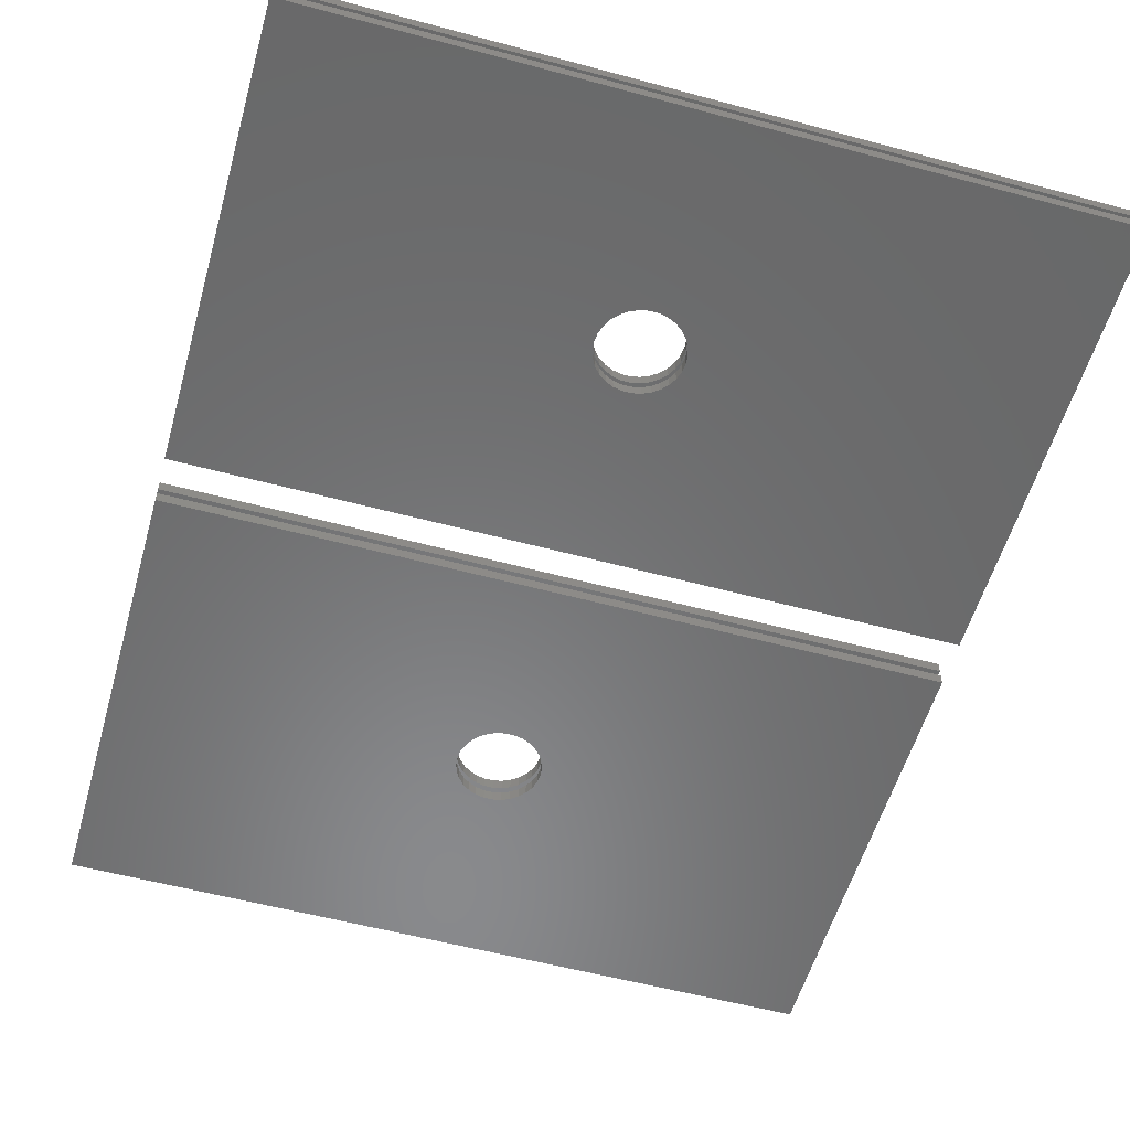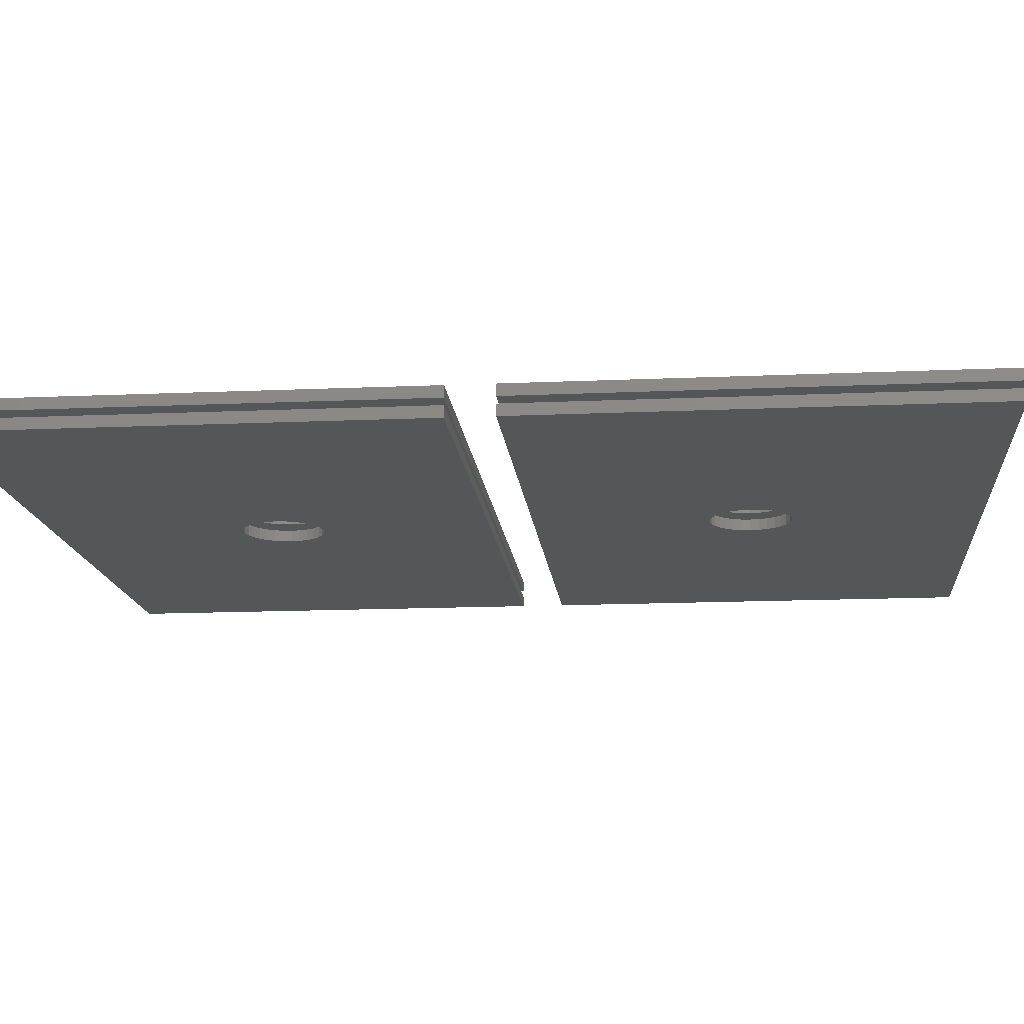
<metadata>
{"format":"stl","ext":"stl","renderer":"f3d","projection":"perspective","resolution":1024,"background":"white","views":[{"elev":-55.8,"azim":-15.8,"up":"+Z"},{"elev":-14.8,"azim":-84.5,"up":"+Z"}]}
</metadata>
<code>
# stl→obj: 408 verts, 816 faces
v 4.441e-05 23.8 0
v 40 23.8 0
v 21.05 14.09 0
v 39.98 0.001 0
v 22.15 12.18 0
v -0.01891 0.001 0
v 18.85 10.28 0
v 18.48 13.82 0
v 22.11 12.64 0
v 22.11 11.73 0
v 21.96 13.08 0
v 21.73 13.48 0
v 21.43 13.82 0
v 20.63 14.28 0
v 20.18 14.37 0
v 19.72 14.37 0
v 19.27 14.28 0
v 18.85 14.09 0
v 18.17 13.48 0
v 17.94 13.08 0
v 17.8 12.64 0
v 17.75 12.18 0
v 17.8 11.73 0
v 17.94 11.29 0
v 18.17 10.89 0
v 18.48 10.55 0
v 19.27 10.09 0
v 19.72 9.997 0
v 20.18 9.997 0
v 20.63 10.09 0
v 21.05 10.28 0
v 21.43 10.55 0
v 21.73 10.89 0
v 21.96 11.29 0
v 4.441e-05 23.8 0.54
v 40 23.8 0.54
v 39.98 0.001 0.54
v -0.01891 0.001 0.54
v 22.15 12.18 0.54
v 22.11 12.64 0.54
v 21.96 13.08 0.54
v 21.73 13.48 0.54
v 21.43 13.82 0.54
v 21.05 14.09 0.54
v 20.63 14.28 0.54
v 20.18 14.37 0.54
v 19.72 14.37 0.54
v 19.27 14.28 0.54
v 18.85 14.09 0.54
v 18.48 13.82 0.54
v 18.17 13.48 0.54
v 17.94 13.08 0.54
v 17.8 12.64 0.54
v 17.75 12.18 0.54
v 17.8 11.73 0.54
v 17.94 11.29 0.54
v 18.17 10.89 0.54
v 18.48 10.55 0.54
v 18.85 10.28 0.54
v 19.27 10.09 0.54
v 19.72 9.997 0.54
v 20.18 9.997 0.54
v 20.63 10.09 0.54
v 21.05 10.28 0.54
v 21.43 10.55 0.54
v 21.73 10.89 0.54
v 21.96 11.29 0.54
v 22.11 11.73 0.54
v 4.441e-05 23.8 0.6
v 40 23.8 0.6
v 39.98 0.001 0.6
v -0.01891 0.001 0.6
v 21.05 14.09 0.6
v 22.15 12.18 0.6
v 18.85 10.28 0.6
v 18.48 13.82 0.6
v 22.11 12.64 0.6
v 22.11 11.73 0.6
v 21.96 13.08 0.6
v 21.73 13.48 0.6
v 21.43 13.82 0.6
v 20.63 14.28 0.6
v 20.18 14.37 0.6
v 19.72 14.37 0.6
v 19.27 14.28 0.6
v 18.85 14.09 0.6
v 18.17 13.48 0.6
v 17.94 13.08 0.6
v 17.8 12.64 0.6
v 17.75 12.18 0.6
v 17.8 11.73 0.6
v 17.94 11.29 0.6
v 18.17 10.89 0.6
v 18.48 10.55 0.6
v 19.27 10.09 0.6
v 19.72 9.997 0.6
v 20.18 9.997 0.6
v 20.63 10.09 0.6
v 21.05 10.28 0.6
v 21.43 10.55 0.6
v 21.73 10.89 0.6
v 21.96 11.29 0.6
v 4.441e-05 23.8 0.96
v 40 23.8 0.96
v 21.05 14.09 0.96
v 39.98 0.001 0.96
v 22.15 12.18 0.96
v -0.01891 0.001 0.96
v 18.85 10.28 0.96
v 18.48 13.82 0.96
v 22.11 12.64 0.96
v 22.11 11.73 0.96
v 21.96 13.08 0.96
v 21.73 13.48 0.96
v 21.43 13.82 0.96
v 20.63 14.28 0.96
v 20.18 14.37 0.96
v 19.72 14.37 0.96
v 19.27 14.28 0.96
v 18.85 14.09 0.96
v 18.17 13.48 0.96
v 17.94 13.08 0.96
v 17.8 12.64 0.96
v 17.75 12.18 0.96
v 17.8 11.73 0.96
v 17.94 11.29 0.96
v 18.17 10.89 0.96
v 18.48 10.55 0.96
v 19.27 10.09 0.96
v 19.72 9.997 0.96
v 20.18 9.997 0.96
v 20.63 10.09 0.96
v 21.05 10.28 0.96
v 21.43 10.55 0.96
v 21.73 10.89 0.96
v 21.96 11.29 0.96
v 4.441e-05 23.8 1.02
v 40 23.8 1.02
v 39.98 0.001 1.02
v -0.01891 0.001 1.02
v 22.15 12.18 1.02
v 22.11 12.64 1.02
v 21.96 13.08 1.02
v 21.73 13.48 1.02
v 21.43 13.82 1.02
v 21.05 14.09 1.02
v 20.63 14.28 1.02
v 20.18 14.37 1.02
v 19.72 14.37 1.02
v 19.27 14.28 1.02
v 18.85 14.09 1.02
v 18.48 13.82 1.02
v 18.17 13.48 1.02
v 17.94 13.08 1.02
v 17.8 12.64 1.02
v 17.75 12.18 1.02
v 17.8 11.73 1.02
v 17.94 11.29 1.02
v 18.17 10.89 1.02
v 18.48 10.55 1.02
v 18.85 10.28 1.02
v 19.27 10.09 1.02
v 19.72 9.997 1.02
v 20.18 9.997 1.02
v 20.63 10.09 1.02
v 21.05 10.28 1.02
v 21.43 10.55 1.02
v 21.73 10.89 1.02
v 21.96 11.29 1.02
v 22.11 11.73 1.02
v 4.441e-05 23.8 1.56
v 40 23.8 1.56
v 39.98 0.001 1.56
v -0.01891 0.001 1.56
v 21.05 14.09 1.56
v 22.15 12.18 1.56
v 18.85 10.28 1.56
v 18.48 13.82 1.56
v 22.11 12.64 1.56
v 22.11 11.73 1.56
v 21.96 13.08 1.56
v 21.73 13.48 1.56
v 21.43 13.82 1.56
v 20.63 14.28 1.56
v 20.18 14.37 1.56
v 19.72 14.37 1.56
v 19.27 14.28 1.56
v 18.85 14.09 1.56
v 18.17 13.48 1.56
v 17.94 13.08 1.56
v 17.8 12.64 1.56
v 17.75 12.18 1.56
v 17.8 11.73 1.56
v 17.94 11.29 1.56
v 18.17 10.89 1.56
v 18.48 10.55 1.56
v 19.27 10.09 1.56
v 19.72 9.997 1.56
v 20.18 9.997 1.56
v 20.63 10.09 1.56
v 21.05 10.28 1.56
v 21.43 10.55 1.56
v 21.73 10.89 1.56
v 21.96 11.29 1.56
v 40 26.2 0
v 4.441e-05 26.2 0
v 19.31 35.38 0
v -0.01891 50 0
v 18.89 39.37 0
v 39.98 50 0
v 21.09 39.37 0
v 22.19 37.47 0
v 22.14 37.01 0
v 22.14 37.93 0
v 22 38.36 0
v 21.77 38.76 0
v 21.46 39.1 0
v 20.67 39.56 0
v 20.22 39.66 0
v 19.76 39.66 0
v 19.31 39.56 0
v 18.52 39.1 0
v 18.21 38.76 0
v 17.98 38.36 0
v 17.84 37.93 0
v 17.79 37.47 0
v 17.84 37.01 0
v 17.98 36.57 0
v 18.21 36.18 0
v 18.52 35.83 0
v 18.89 35.56 0
v 19.76 35.28 0
v 20.22 35.28 0
v 20.67 35.38 0
v 21.09 35.56 0
v 21.46 35.83 0
v 21.77 36.18 0
v 22 36.57 0
v 40 26.2 0.54
v 4.441e-05 26.2 0.54
v -0.01891 50 0.54
v 39.98 50 0.54
v 22.19 37.47 0.54
v 22.14 37.93 0.54
v 22 38.36 0.54
v 21.77 38.76 0.54
v 21.46 39.1 0.54
v 21.09 39.37 0.54
v 20.67 39.56 0.54
v 20.22 39.66 0.54
v 19.76 39.66 0.54
v 19.31 39.56 0.54
v 18.89 39.37 0.54
v 18.52 39.1 0.54
v 18.21 38.76 0.54
v 17.98 38.36 0.54
v 17.84 37.93 0.54
v 17.79 37.47 0.54
v 17.84 37.01 0.54
v 17.98 36.57 0.54
v 18.21 36.18 0.54
v 18.52 35.83 0.54
v 18.89 35.56 0.54
v 19.31 35.38 0.54
v 19.76 35.28 0.54
v 20.22 35.28 0.54
v 20.67 35.38 0.54
v 21.09 35.56 0.54
v 21.46 35.83 0.54
v 21.77 36.18 0.54
v 22 36.57 0.54
v 22.14 37.01 0.54
v 40 26.2 0.6
v 4.441e-05 26.2 0.6
v -0.01891 50 0.6
v 39.98 50 0.6
v 19.31 35.38 0.6
v 18.89 39.37 0.6
v 21.09 39.37 0.6
v 22.19 37.47 0.6
v 22.14 37.01 0.6
v 22.14 37.93 0.6
v 22 38.36 0.6
v 21.77 38.76 0.6
v 21.46 39.1 0.6
v 20.67 39.56 0.6
v 20.22 39.66 0.6
v 19.76 39.66 0.6
v 19.31 39.56 0.6
v 18.52 39.1 0.6
v 18.21 38.76 0.6
v 17.98 38.36 0.6
v 17.84 37.93 0.6
v 17.79 37.47 0.6
v 17.84 37.01 0.6
v 17.98 36.57 0.6
v 18.21 36.18 0.6
v 18.52 35.83 0.6
v 18.89 35.56 0.6
v 19.76 35.28 0.6
v 20.22 35.28 0.6
v 20.67 35.38 0.6
v 21.09 35.56 0.6
v 21.46 35.83 0.6
v 21.77 36.18 0.6
v 22 36.57 0.6
v 40 26.2 0.96
v 4.441e-05 26.2 0.96
v 19.31 35.38 0.96
v -0.01891 50 0.96
v 18.89 39.37 0.96
v 39.98 50 0.96
v 21.09 39.37 0.96
v 22.19 37.47 0.96
v 22.14 37.01 0.96
v 22.14 37.93 0.96
v 22 38.36 0.96
v 21.77 38.76 0.96
v 21.46 39.1 0.96
v 20.67 39.56 0.96
v 20.22 39.66 0.96
v 19.76 39.66 0.96
v 19.31 39.56 0.96
v 18.52 39.1 0.96
v 18.21 38.76 0.96
v 17.98 38.36 0.96
v 17.84 37.93 0.96
v 17.79 37.47 0.96
v 17.84 37.01 0.96
v 17.98 36.57 0.96
v 18.21 36.18 0.96
v 18.52 35.83 0.96
v 18.89 35.56 0.96
v 19.76 35.28 0.96
v 20.22 35.28 0.96
v 20.67 35.38 0.96
v 21.09 35.56 0.96
v 21.46 35.83 0.96
v 21.77 36.18 0.96
v 22 36.57 0.96
v 40 26.2 1.02
v 4.441e-05 26.2 1.02
v -0.01891 50 1.02
v 39.98 50 1.02
v 22.19 37.47 1.02
v 22.14 37.93 1.02
v 22 38.36 1.02
v 21.77 38.76 1.02
v 21.46 39.1 1.02
v 21.09 39.37 1.02
v 20.67 39.56 1.02
v 20.22 39.66 1.02
v 19.76 39.66 1.02
v 19.31 39.56 1.02
v 18.89 39.37 1.02
v 18.52 39.1 1.02
v 18.21 38.76 1.02
v 17.98 38.36 1.02
v 17.84 37.93 1.02
v 17.79 37.47 1.02
v 17.84 37.01 1.02
v 17.98 36.57 1.02
v 18.21 36.18 1.02
v 18.52 35.83 1.02
v 18.89 35.56 1.02
v 19.31 35.38 1.02
v 19.76 35.28 1.02
v 20.22 35.28 1.02
v 20.67 35.38 1.02
v 21.09 35.56 1.02
v 21.46 35.83 1.02
v 21.77 36.18 1.02
v 22 36.57 1.02
v 22.14 37.01 1.02
v 40 26.2 1.56
v 4.441e-05 26.2 1.56
v -0.01891 50 1.56
v 39.98 50 1.56
v 19.31 35.38 1.56
v 18.89 39.37 1.56
v 21.09 39.37 1.56
v 22.19 37.47 1.56
v 22.14 37.01 1.56
v 22.14 37.93 1.56
v 22 38.36 1.56
v 21.77 38.76 1.56
v 21.46 39.1 1.56
v 20.67 39.56 1.56
v 20.22 39.66 1.56
v 19.76 39.66 1.56
v 19.31 39.56 1.56
v 18.52 39.1 1.56
v 18.21 38.76 1.56
v 17.98 38.36 1.56
v 17.84 37.93 1.56
v 17.79 37.47 1.56
v 17.84 37.01 1.56
v 17.98 36.57 1.56
v 18.21 36.18 1.56
v 18.52 35.83 1.56
v 18.89 35.56 1.56
v 19.76 35.28 1.56
v 20.22 35.28 1.56
v 20.67 35.38 1.56
v 21.09 35.56 1.56
v 21.46 35.83 1.56
v 21.77 36.18 1.56
v 22 36.57 1.56
f 1 2 3
f 2 4 5
f 4 6 7
f 6 1 8
f 5 9 2
f 5 4 10
f 9 11 2
f 11 12 2
f 12 13 2
f 13 3 2
f 3 14 1
f 14 15 1
f 15 16 1
f 16 17 1
f 17 18 1
f 18 8 1
f 8 19 6
f 19 20 6
f 20 21 6
f 21 22 6
f 22 23 6
f 23 24 6
f 24 25 6
f 25 26 6
f 26 7 6
f 7 27 4
f 27 28 4
f 28 29 4
f 29 30 4
f 30 31 4
f 31 32 4
f 32 33 4
f 33 34 4
f 34 10 4
f 2 1 35
f 36 2 35
f 4 2 36
f 37 4 36
f 6 4 37
f 38 6 37
f 1 6 38
f 35 1 38
f 5 39 9
f 9 39 40
f 9 40 11
f 11 40 41
f 11 41 12
f 12 41 42
f 12 42 13
f 13 42 43
f 13 43 3
f 3 43 44
f 3 44 14
f 14 44 45
f 14 45 15
f 15 45 46
f 15 46 16
f 16 46 47
f 16 47 17
f 17 47 48
f 17 48 18
f 18 48 49
f 18 49 8
f 8 49 50
f 8 50 19
f 19 50 51
f 19 51 20
f 20 51 52
f 20 52 21
f 21 52 53
f 21 53 22
f 22 53 54
f 22 54 23
f 23 54 55
f 23 55 24
f 24 55 56
f 24 56 25
f 25 56 57
f 25 57 26
f 26 57 58
f 26 58 7
f 7 58 59
f 7 59 27
f 27 59 60
f 27 60 28
f 28 60 61
f 28 61 29
f 29 61 62
f 29 62 30
f 30 62 63
f 30 63 31
f 31 63 64
f 31 64 32
f 32 64 65
f 32 65 33
f 33 65 66
f 33 66 34
f 34 66 67
f 34 67 10
f 10 67 68
f 10 68 5
f 5 68 39
f 36 35 69
f 70 36 69
f 37 36 70
f 71 37 70
f 38 37 71
f 72 38 71
f 35 38 72
f 69 35 72
f 69 73 70
f 70 74 71
f 71 75 72
f 72 76 69
f 74 70 77
f 74 78 71
f 77 70 79
f 79 70 80
f 80 70 81
f 81 70 73
f 73 69 82
f 82 69 83
f 83 69 84
f 84 69 85
f 85 69 86
f 86 69 76
f 76 72 87
f 87 72 88
f 88 72 89
f 89 72 90
f 90 72 91
f 91 72 92
f 92 72 93
f 93 72 94
f 94 72 75
f 75 71 95
f 95 71 96
f 96 71 97
f 97 71 98
f 98 71 99
f 99 71 100
f 100 71 101
f 101 71 102
f 102 71 78
f 39 74 40
f 40 74 77
f 40 77 41
f 41 77 79
f 41 79 42
f 42 79 80
f 42 80 43
f 43 80 81
f 43 81 44
f 44 81 73
f 44 73 45
f 45 73 82
f 45 82 46
f 46 82 83
f 46 83 47
f 47 83 84
f 47 84 48
f 48 84 85
f 48 85 49
f 49 85 86
f 49 86 50
f 50 86 76
f 50 76 51
f 51 76 87
f 51 87 52
f 52 87 88
f 52 88 53
f 53 88 89
f 53 89 54
f 54 89 90
f 54 90 55
f 55 90 91
f 55 91 56
f 56 91 92
f 56 92 57
f 57 92 93
f 57 93 58
f 58 93 94
f 58 94 59
f 59 94 75
f 59 75 60
f 60 75 95
f 60 95 61
f 61 95 96
f 61 96 62
f 62 96 97
f 62 97 63
f 63 97 98
f 63 98 64
f 64 98 99
f 64 99 65
f 65 99 100
f 65 100 66
f 66 100 101
f 66 101 67
f 67 101 102
f 67 102 68
f 68 102 78
f 68 78 39
f 39 78 74
f 103 104 105
f 104 106 107
f 106 108 109
f 108 103 110
f 107 111 104
f 107 106 112
f 111 113 104
f 113 114 104
f 114 115 104
f 115 105 104
f 105 116 103
f 116 117 103
f 117 118 103
f 118 119 103
f 119 120 103
f 120 110 103
f 110 121 108
f 121 122 108
f 122 123 108
f 123 124 108
f 124 125 108
f 125 126 108
f 126 127 108
f 127 128 108
f 128 109 108
f 109 129 106
f 129 130 106
f 130 131 106
f 131 132 106
f 132 133 106
f 133 134 106
f 134 135 106
f 135 136 106
f 136 112 106
f 104 103 137
f 138 104 137
f 106 104 138
f 139 106 138
f 108 106 139
f 140 108 139
f 103 108 140
f 137 103 140
f 107 141 111
f 111 141 142
f 111 142 113
f 113 142 143
f 113 143 114
f 114 143 144
f 114 144 115
f 115 144 145
f 115 145 105
f 105 145 146
f 105 146 116
f 116 146 147
f 116 147 117
f 117 147 148
f 117 148 118
f 118 148 149
f 118 149 119
f 119 149 150
f 119 150 120
f 120 150 151
f 120 151 110
f 110 151 152
f 110 152 121
f 121 152 153
f 121 153 122
f 122 153 154
f 122 154 123
f 123 154 155
f 123 155 124
f 124 155 156
f 124 156 125
f 125 156 157
f 125 157 126
f 126 157 158
f 126 158 127
f 127 158 159
f 127 159 128
f 128 159 160
f 128 160 109
f 109 160 161
f 109 161 129
f 129 161 162
f 129 162 130
f 130 162 163
f 130 163 131
f 131 163 164
f 131 164 132
f 132 164 165
f 132 165 133
f 133 165 166
f 133 166 134
f 134 166 167
f 134 167 135
f 135 167 168
f 135 168 136
f 136 168 169
f 136 169 112
f 112 169 170
f 112 170 107
f 107 170 141
f 138 137 171
f 172 138 171
f 139 138 172
f 173 139 172
f 140 139 173
f 174 140 173
f 137 140 174
f 171 137 174
f 171 175 172
f 172 176 173
f 173 177 174
f 174 178 171
f 176 172 179
f 176 180 173
f 179 172 181
f 181 172 182
f 182 172 183
f 183 172 175
f 175 171 184
f 184 171 185
f 185 171 186
f 186 171 187
f 187 171 188
f 188 171 178
f 178 174 189
f 189 174 190
f 190 174 191
f 191 174 192
f 192 174 193
f 193 174 194
f 194 174 195
f 195 174 196
f 196 174 177
f 177 173 197
f 197 173 198
f 198 173 199
f 199 173 200
f 200 173 201
f 201 173 202
f 202 173 203
f 203 173 204
f 204 173 180
f 141 176 142
f 142 176 179
f 142 179 143
f 143 179 181
f 143 181 144
f 144 181 182
f 144 182 145
f 145 182 183
f 145 183 146
f 146 183 175
f 146 175 147
f 147 175 184
f 147 184 148
f 148 184 185
f 148 185 149
f 149 185 186
f 149 186 150
f 150 186 187
f 150 187 151
f 151 187 188
f 151 188 152
f 152 188 178
f 152 178 153
f 153 178 189
f 153 189 154
f 154 189 190
f 154 190 155
f 155 190 191
f 155 191 156
f 156 191 192
f 156 192 157
f 157 192 193
f 157 193 158
f 158 193 194
f 158 194 159
f 159 194 195
f 159 195 160
f 160 195 196
f 160 196 161
f 161 196 177
f 161 177 162
f 162 177 197
f 162 197 163
f 163 197 198
f 163 198 164
f 164 198 199
f 164 199 165
f 165 199 200
f 165 200 166
f 166 200 201
f 166 201 167
f 167 201 202
f 167 202 168
f 168 202 203
f 168 203 169
f 169 203 204
f 169 204 170
f 170 204 180
f 170 180 141
f 141 180 176
f 205 206 207
f 206 208 209
f 208 210 211
f 210 205 212
f 212 205 213
f 212 214 210
f 214 215 210
f 215 216 210
f 216 217 210
f 217 211 210
f 211 218 208
f 218 219 208
f 219 220 208
f 220 221 208
f 221 209 208
f 209 222 206
f 222 223 206
f 223 224 206
f 224 225 206
f 225 226 206
f 226 227 206
f 227 228 206
f 228 229 206
f 229 230 206
f 230 231 206
f 231 207 206
f 207 232 205
f 232 233 205
f 233 234 205
f 234 235 205
f 235 236 205
f 236 237 205
f 237 238 205
f 238 213 205
f 206 205 239
f 240 206 239
f 208 206 240
f 241 208 240
f 210 208 241
f 242 210 241
f 205 210 242
f 239 205 242
f 212 243 214
f 214 243 244
f 214 244 215
f 215 244 245
f 215 245 216
f 216 245 246
f 216 246 217
f 217 246 247
f 217 247 211
f 211 247 248
f 211 248 218
f 218 248 249
f 218 249 219
f 219 249 250
f 219 250 220
f 220 250 251
f 220 251 221
f 221 251 252
f 221 252 209
f 209 252 253
f 209 253 222
f 222 253 254
f 222 254 223
f 223 254 255
f 223 255 224
f 224 255 256
f 224 256 225
f 225 256 257
f 225 257 226
f 226 257 258
f 226 258 227
f 227 258 259
f 227 259 228
f 228 259 260
f 228 260 229
f 229 260 261
f 229 261 230
f 230 261 262
f 230 262 231
f 231 262 263
f 231 263 207
f 207 263 264
f 207 264 232
f 232 264 265
f 232 265 233
f 233 265 266
f 233 266 234
f 234 266 267
f 234 267 235
f 235 267 268
f 235 268 236
f 236 268 269
f 236 269 237
f 237 269 270
f 237 270 238
f 238 270 271
f 238 271 213
f 213 271 272
f 213 272 212
f 212 272 243
f 240 239 273
f 274 240 273
f 241 240 274
f 275 241 274
f 242 241 275
f 276 242 275
f 239 242 276
f 273 239 276
f 273 277 274
f 274 278 275
f 275 279 276
f 276 280 273
f 280 281 273
f 280 276 282
f 282 276 283
f 283 276 284
f 284 276 285
f 285 276 279
f 279 275 286
f 286 275 287
f 287 275 288
f 288 275 289
f 289 275 278
f 278 274 290
f 290 274 291
f 291 274 292
f 292 274 293
f 293 274 294
f 294 274 295
f 295 274 296
f 296 274 297
f 297 274 298
f 298 274 299
f 299 274 277
f 277 273 300
f 300 273 301
f 301 273 302
f 302 273 303
f 303 273 304
f 304 273 305
f 305 273 306
f 306 273 281
f 243 280 244
f 244 280 282
f 244 282 245
f 245 282 283
f 245 283 246
f 246 283 284
f 246 284 247
f 247 284 285
f 247 285 248
f 248 285 279
f 248 279 249
f 249 279 286
f 249 286 250
f 250 286 287
f 250 287 251
f 251 287 288
f 251 288 252
f 252 288 289
f 252 289 253
f 253 289 278
f 253 278 254
f 254 278 290
f 254 290 255
f 255 290 291
f 255 291 256
f 256 291 292
f 256 292 257
f 257 292 293
f 257 293 258
f 258 293 294
f 258 294 259
f 259 294 295
f 259 295 260
f 260 295 296
f 260 296 261
f 261 296 297
f 261 297 262
f 262 297 298
f 262 298 263
f 263 298 299
f 263 299 264
f 264 299 277
f 264 277 265
f 265 277 300
f 265 300 266
f 266 300 301
f 266 301 267
f 267 301 302
f 267 302 268
f 268 302 303
f 268 303 269
f 269 303 304
f 269 304 270
f 270 304 305
f 270 305 271
f 271 305 306
f 271 306 272
f 272 306 281
f 272 281 243
f 243 281 280
f 307 308 309
f 308 310 311
f 310 312 313
f 312 307 314
f 314 307 315
f 314 316 312
f 316 317 312
f 317 318 312
f 318 319 312
f 319 313 312
f 313 320 310
f 320 321 310
f 321 322 310
f 322 323 310
f 323 311 310
f 311 324 308
f 324 325 308
f 325 326 308
f 326 327 308
f 327 328 308
f 328 329 308
f 329 330 308
f 330 331 308
f 331 332 308
f 332 333 308
f 333 309 308
f 309 334 307
f 334 335 307
f 335 336 307
f 336 337 307
f 337 338 307
f 338 339 307
f 339 340 307
f 340 315 307
f 308 307 341
f 342 308 341
f 310 308 342
f 343 310 342
f 312 310 343
f 344 312 343
f 307 312 344
f 341 307 344
f 314 345 316
f 316 345 346
f 316 346 317
f 317 346 347
f 317 347 318
f 318 347 348
f 318 348 319
f 319 348 349
f 319 349 313
f 313 349 350
f 313 350 320
f 320 350 351
f 320 351 321
f 321 351 352
f 321 352 322
f 322 352 353
f 322 353 323
f 323 353 354
f 323 354 311
f 311 354 355
f 311 355 324
f 324 355 356
f 324 356 325
f 325 356 357
f 325 357 326
f 326 357 358
f 326 358 327
f 327 358 359
f 327 359 328
f 328 359 360
f 328 360 329
f 329 360 361
f 329 361 330
f 330 361 362
f 330 362 331
f 331 362 363
f 331 363 332
f 332 363 364
f 332 364 333
f 333 364 365
f 333 365 309
f 309 365 366
f 309 366 334
f 334 366 367
f 334 367 335
f 335 367 368
f 335 368 336
f 336 368 369
f 336 369 337
f 337 369 370
f 337 370 338
f 338 370 371
f 338 371 339
f 339 371 372
f 339 372 340
f 340 372 373
f 340 373 315
f 315 373 374
f 315 374 314
f 314 374 345
f 342 341 375
f 376 342 375
f 343 342 376
f 377 343 376
f 344 343 377
f 378 344 377
f 341 344 378
f 375 341 378
f 375 379 376
f 376 380 377
f 377 381 378
f 378 382 375
f 382 383 375
f 382 378 384
f 384 378 385
f 385 378 386
f 386 378 387
f 387 378 381
f 381 377 388
f 388 377 389
f 389 377 390
f 390 377 391
f 391 377 380
f 380 376 392
f 392 376 393
f 393 376 394
f 394 376 395
f 395 376 396
f 396 376 397
f 397 376 398
f 398 376 399
f 399 376 400
f 400 376 401
f 401 376 379
f 379 375 402
f 402 375 403
f 403 375 404
f 404 375 405
f 405 375 406
f 406 375 407
f 407 375 408
f 408 375 383
f 345 382 346
f 346 382 384
f 346 384 347
f 347 384 385
f 347 385 348
f 348 385 386
f 348 386 349
f 349 386 387
f 349 387 350
f 350 387 381
f 350 381 351
f 351 381 388
f 351 388 352
f 352 388 389
f 352 389 353
f 353 389 390
f 353 390 354
f 354 390 391
f 354 391 355
f 355 391 380
f 355 380 356
f 356 380 392
f 356 392 357
f 357 392 393
f 357 393 358
f 358 393 394
f 358 394 359
f 359 394 395
f 359 395 360
f 360 395 396
f 360 396 361
f 361 396 397
f 361 397 362
f 362 397 398
f 362 398 363
f 363 398 399
f 363 399 364
f 364 399 400
f 364 400 365
f 365 400 401
f 365 401 366
f 366 401 379
f 366 379 367
f 367 379 402
f 367 402 368
f 368 402 403
f 368 403 369
f 369 403 404
f 369 404 370
f 370 404 405
f 370 405 371
f 371 405 406
f 371 406 372
f 372 406 407
f 372 407 373
f 373 407 408
f 373 408 374
f 374 408 383
f 374 383 345
f 345 383 382

</code>
